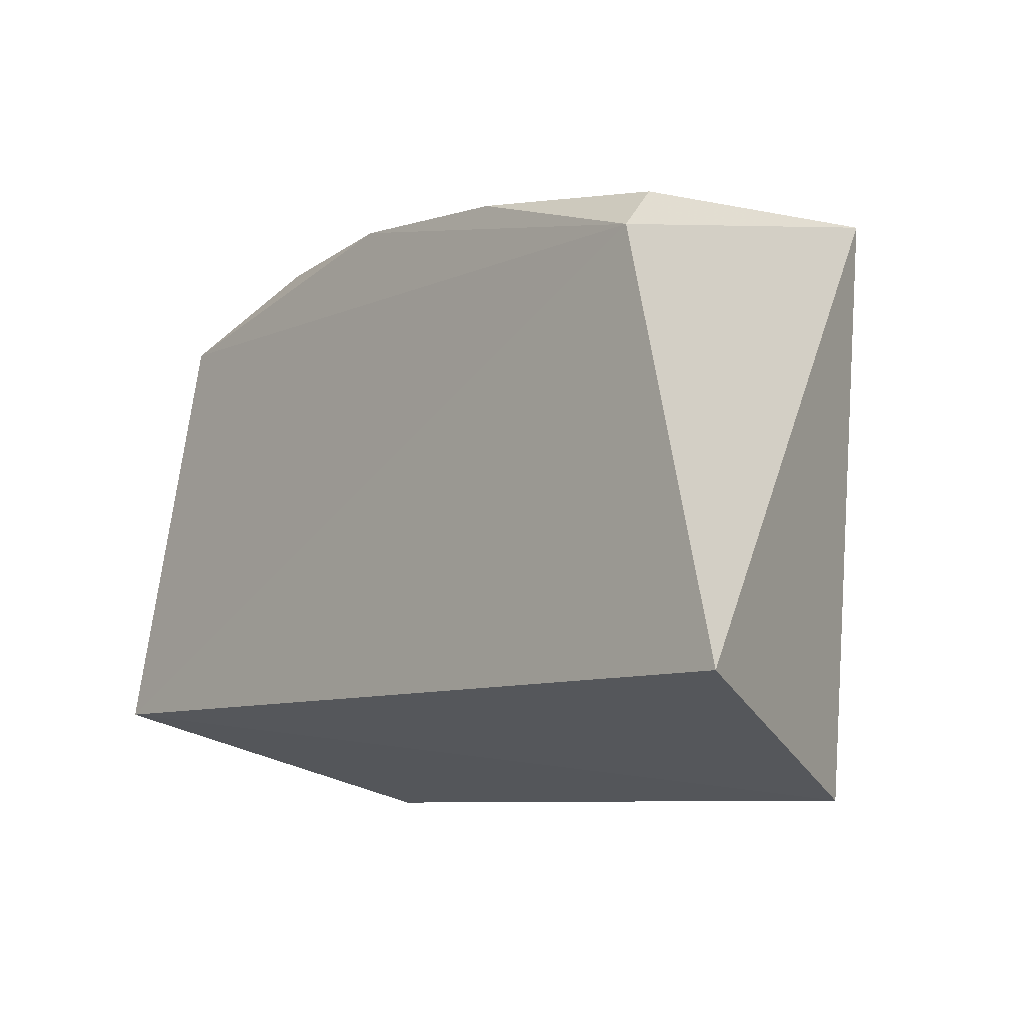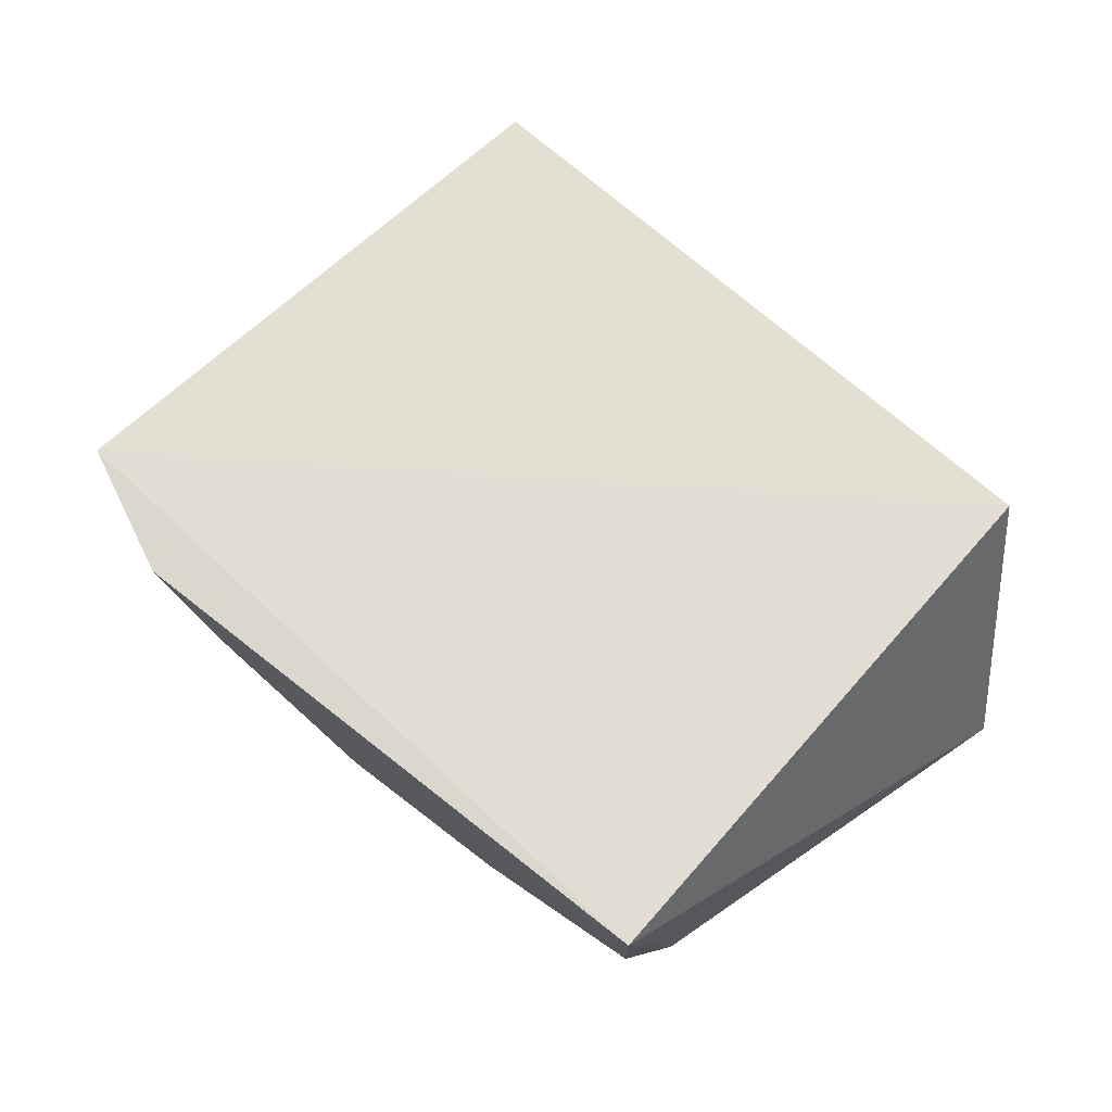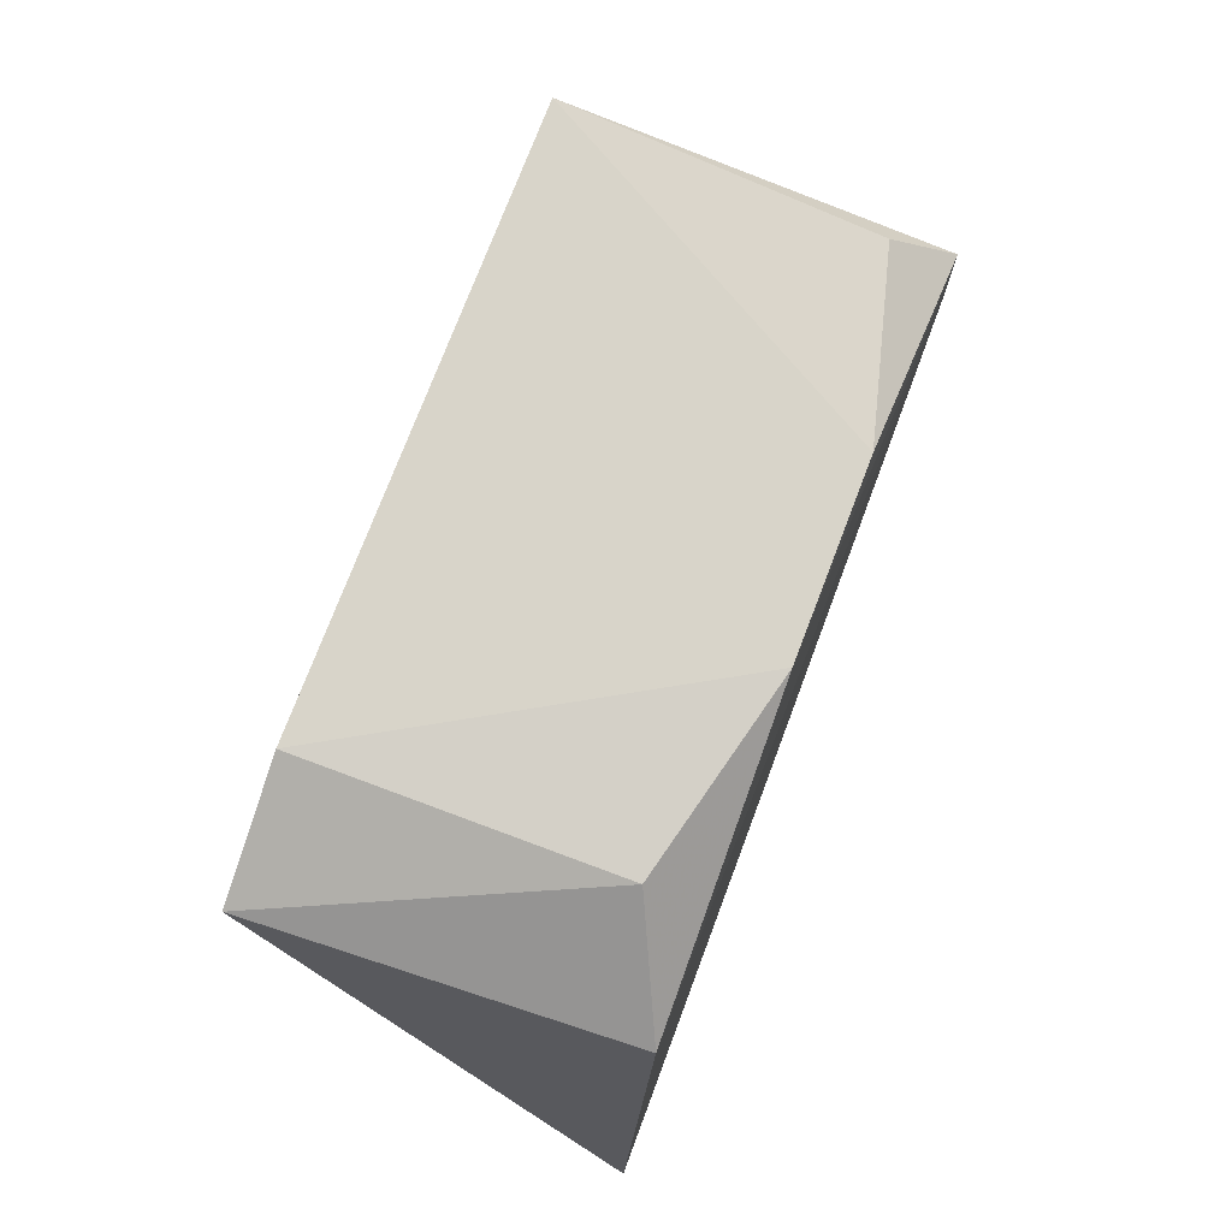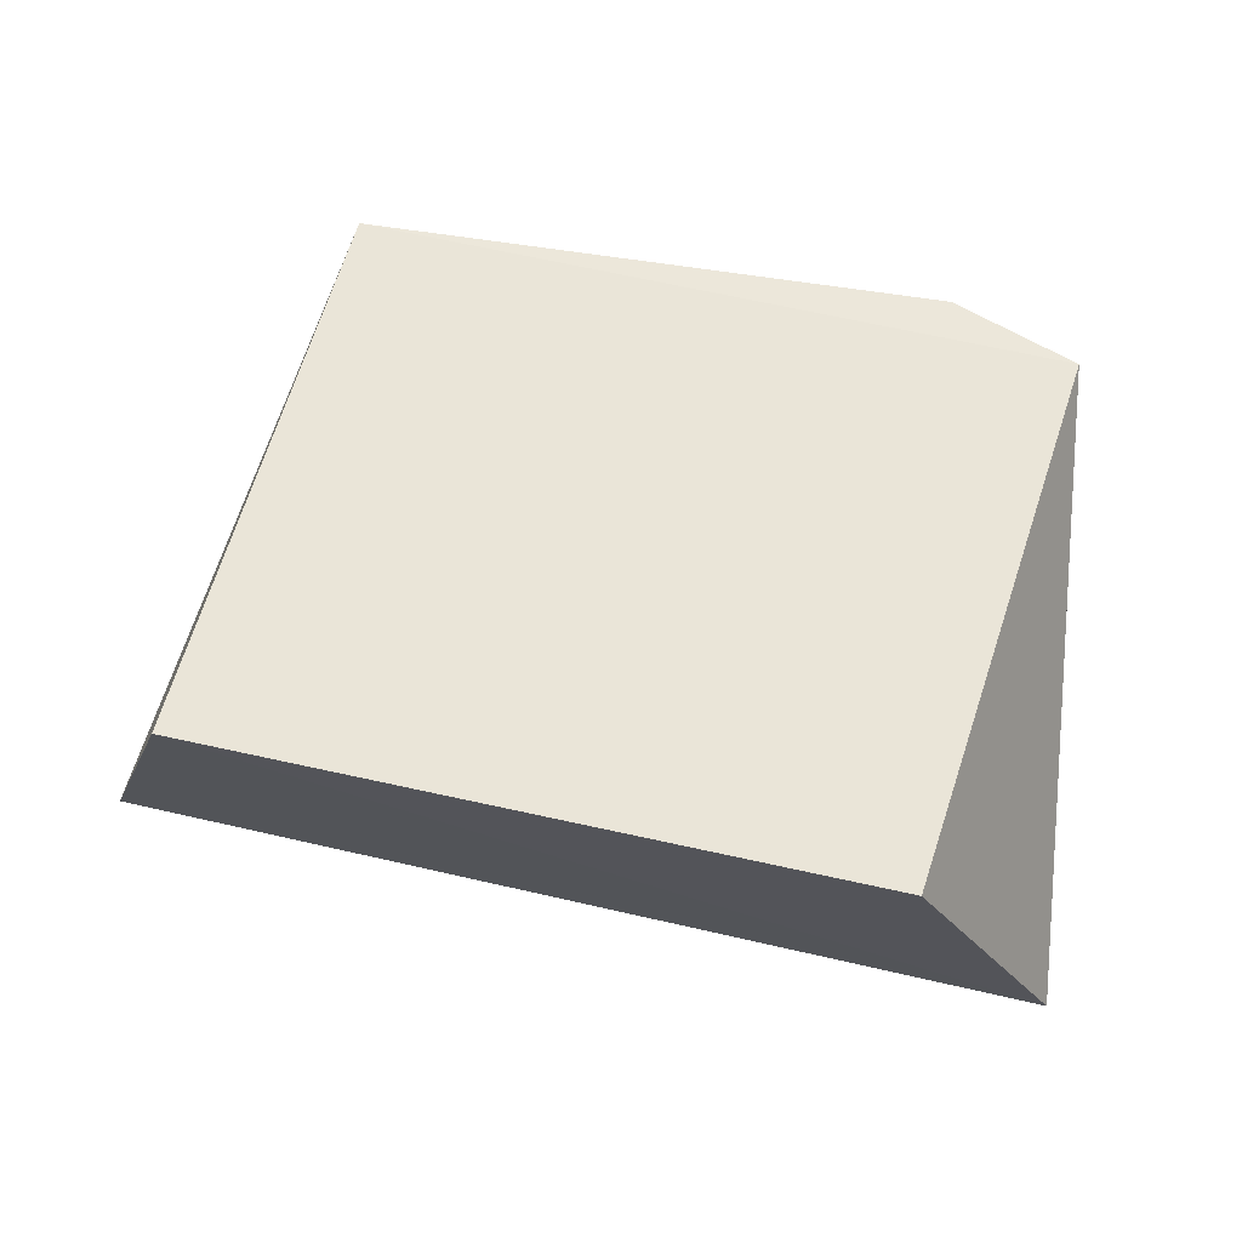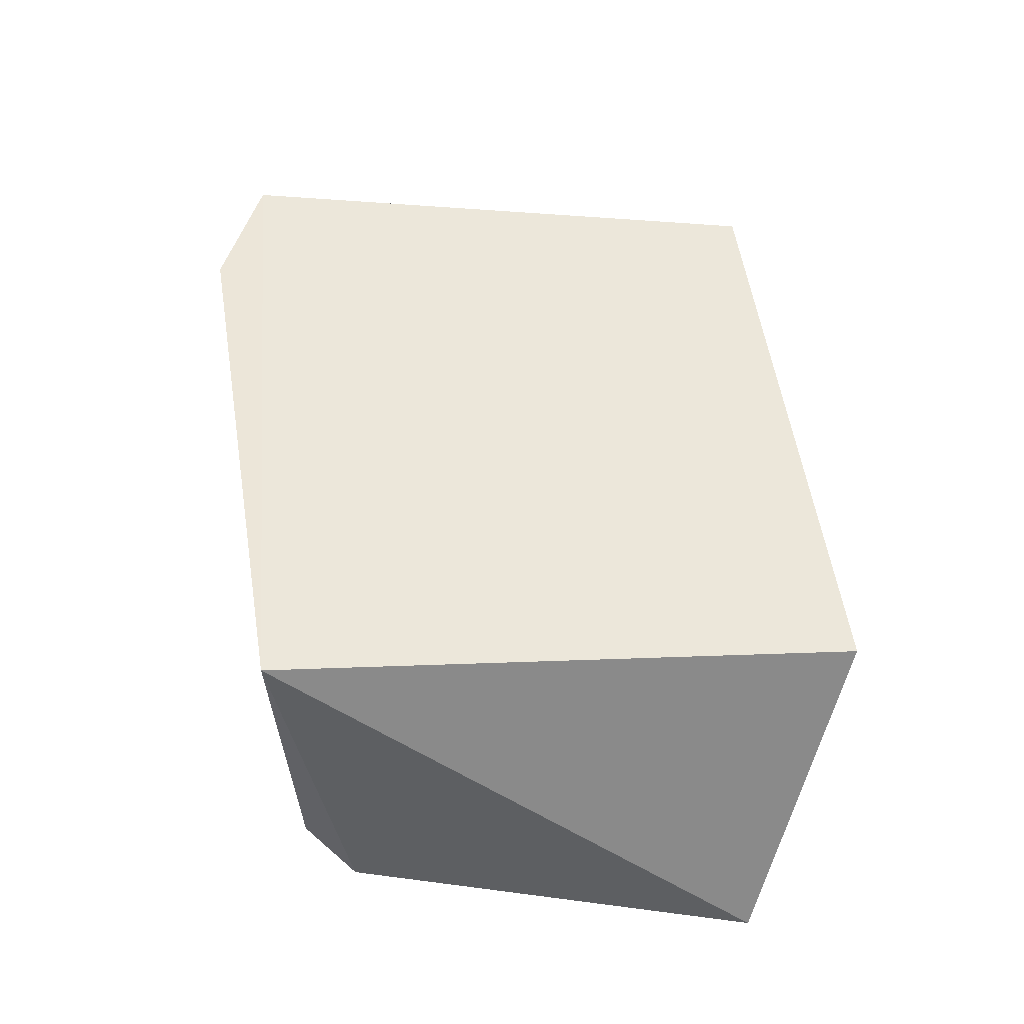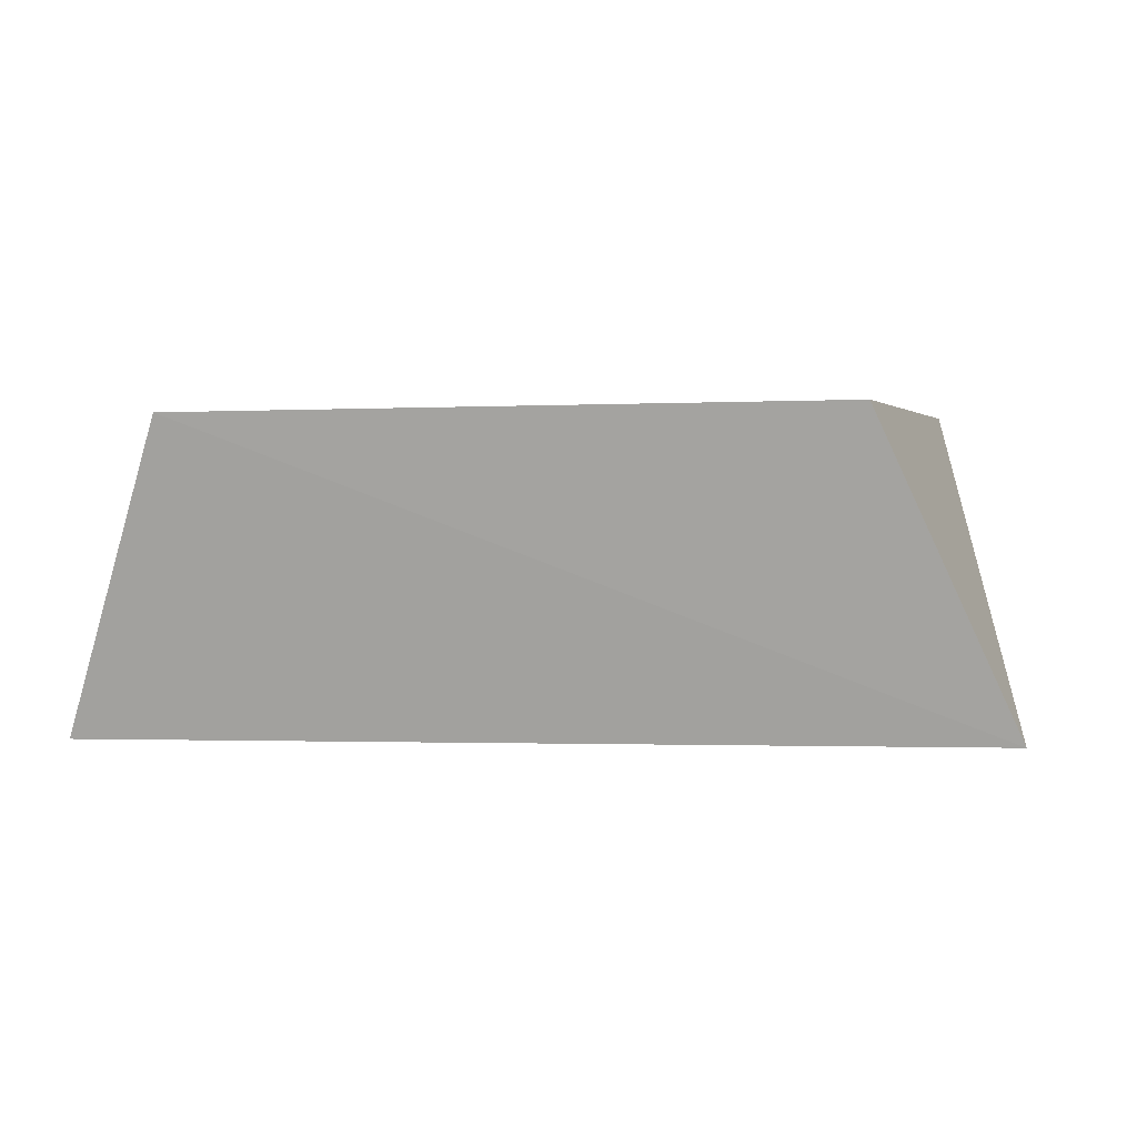
<metadata>
{"format":"obj","ext":"obj","renderer":"f3d","projection":"perspective","resolution":1024,"background":"white","views":[{"elev":-8.3,"azim":-131.6,"up":"+Y"},{"elev":73.1,"azim":-138.9,"up":"+Z"},{"elev":78.7,"azim":111.0,"up":"+Y"},{"elev":51.9,"azim":13.8,"up":"+Z"},{"elev":48.8,"azim":-96.5,"up":"+Z"},{"elev":-4.3,"azim":10.8,"up":"+Z"}]}
</metadata>
<code>
v 0.04545 0.04485 -0.4554
v 0.06336 0.05867 -0.4969
v 0.0521 0.122 -0.447
v -0.04451 0.1252 -0.4469
v -0.06162 0.05935 -0.4959
v 0.0067 0.1263 -0.4942
v -0.04469 0.04469 -0.4545
v 0.04926 0.1151 -0.4951
v 0.03462 0.1293 -0.4469
v -0.04694 0.1159 -0.4953
v 0.03386 0.1264 -0.4875
v -0.0434 0.1225 -0.4875
v -0.01899 0.1247 -0.4942
f 1 2 3
f 7 1 3
f 7 3 4
f 7 4 5
f 7 5 2
f 7 2 1
f 8 3 2
f 9 6 4
f 9 4 3
f 10 5 4
f 10 6 8
f 10 8 2
f 10 2 5
f 11 8 6
f 11 6 9
f 11 9 3
f 11 3 8
f 12 10 4
f 13 12 4
f 13 4 6
f 13 6 10
f 13 10 12

</code>
